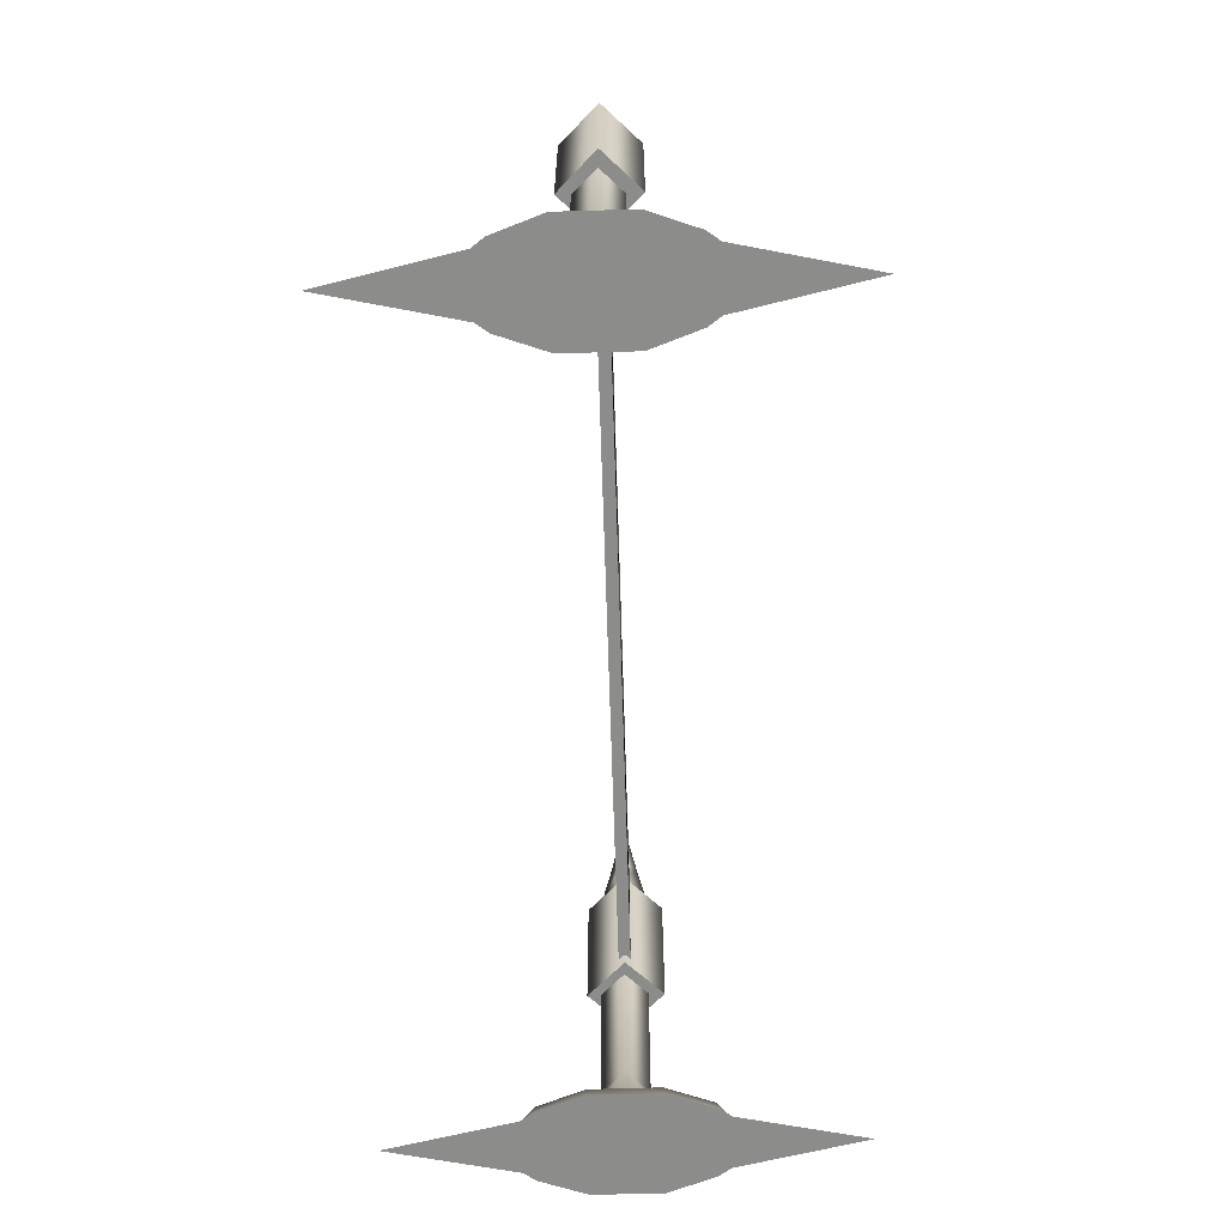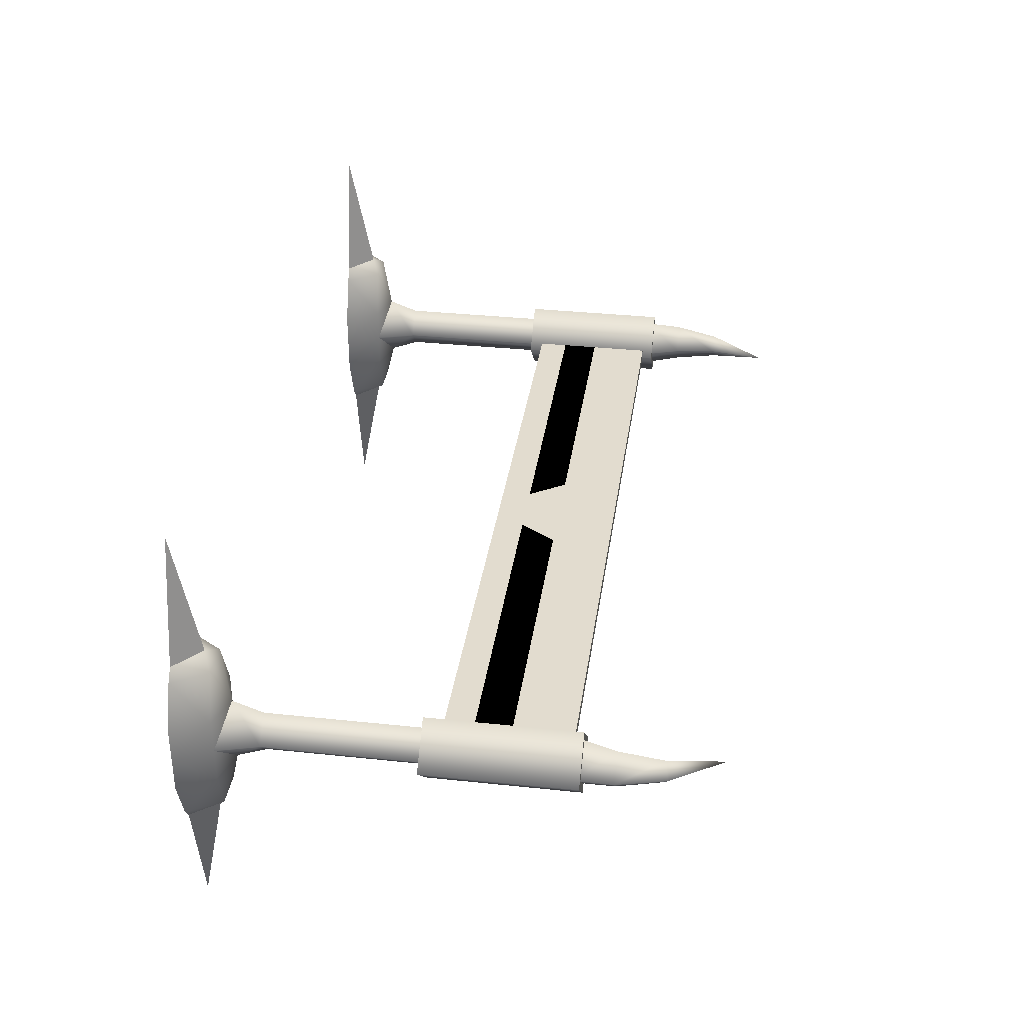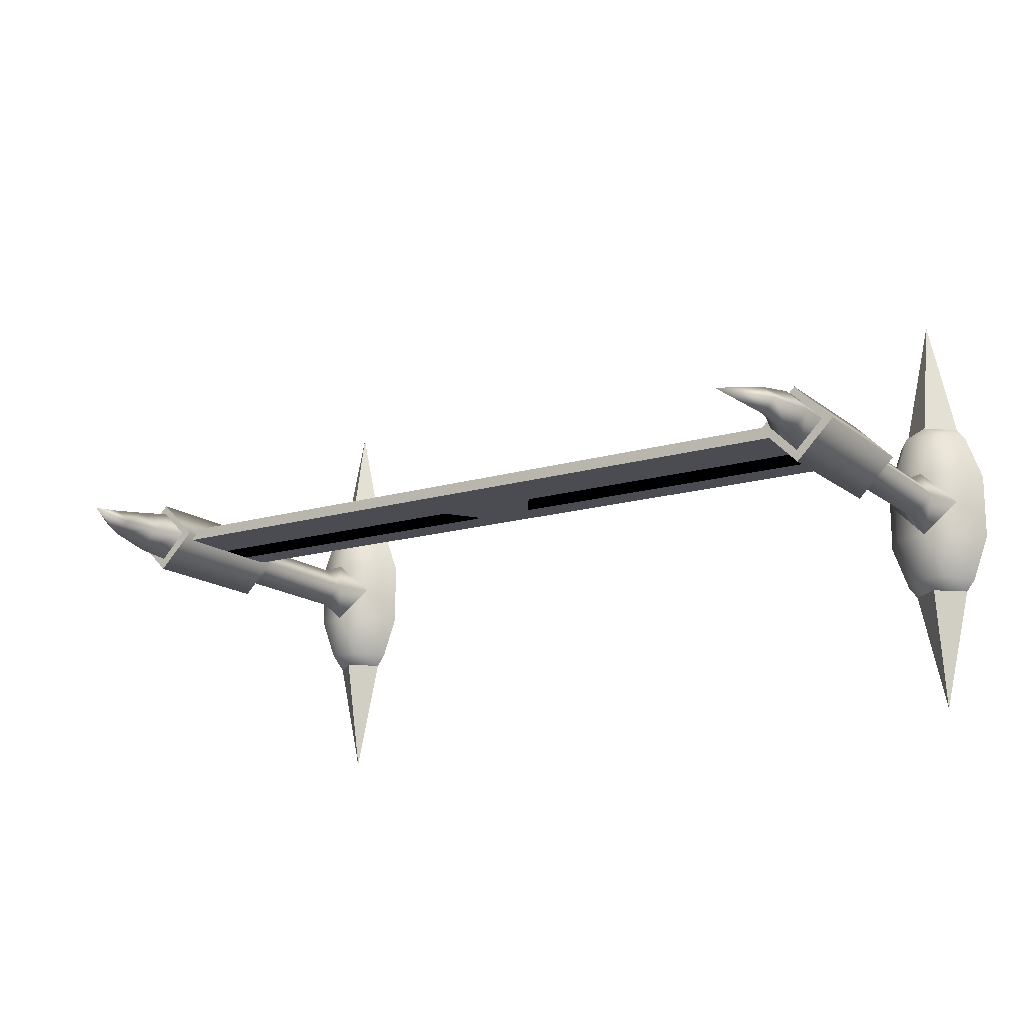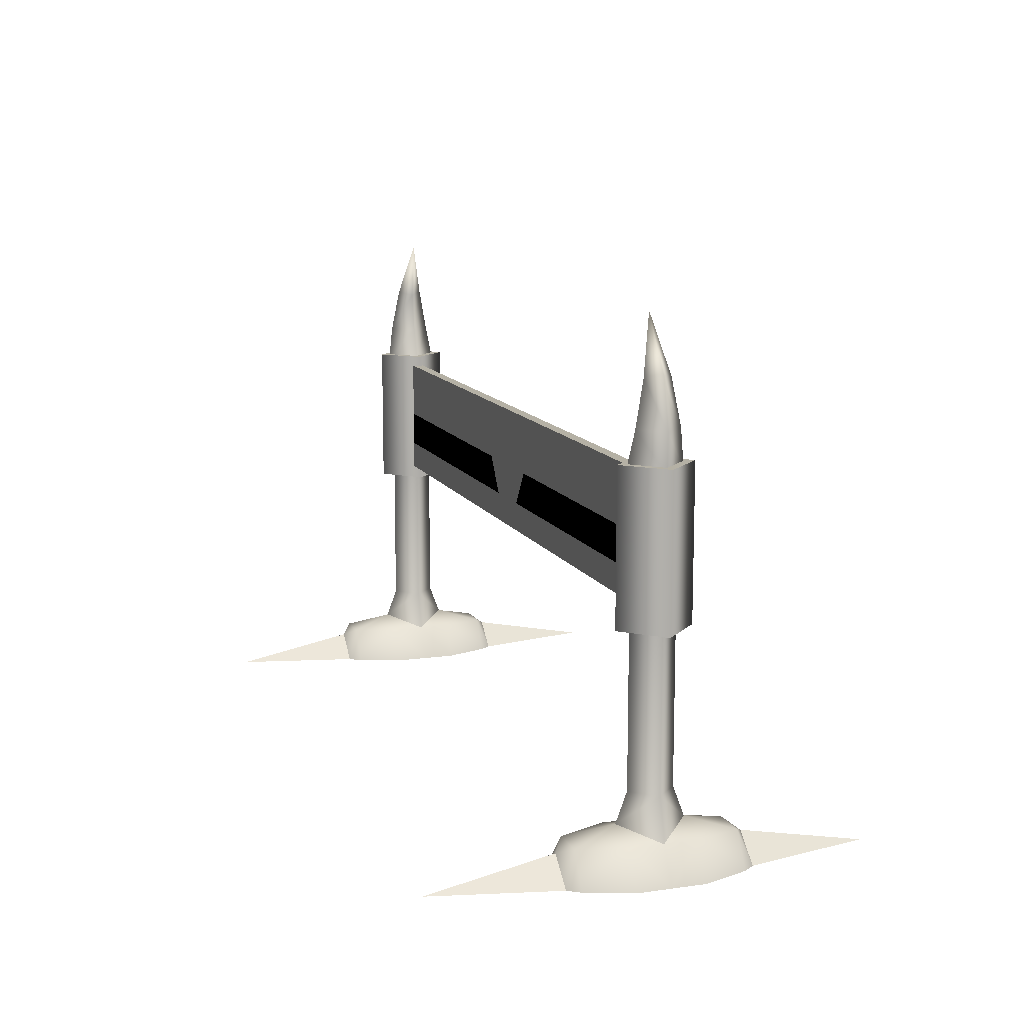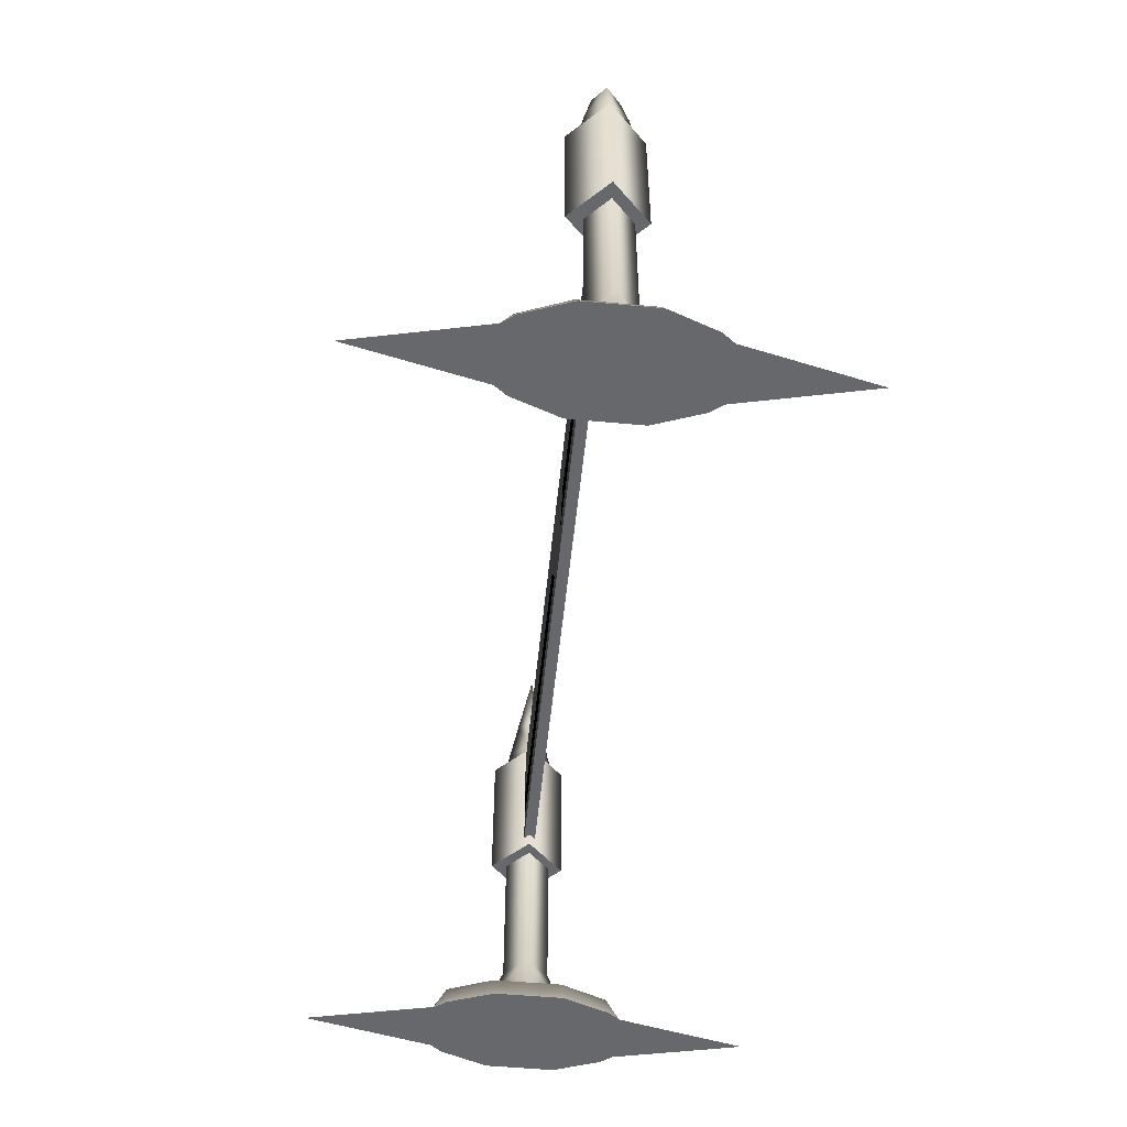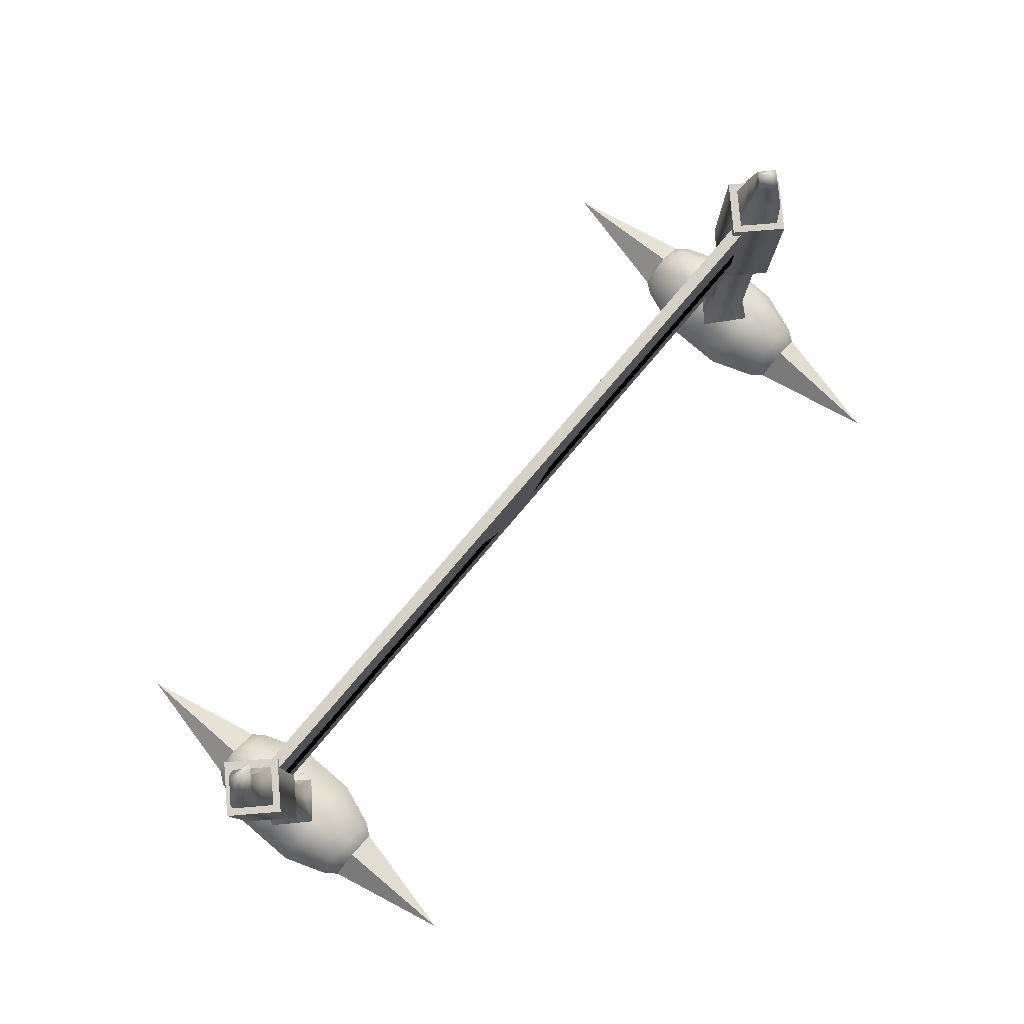
<metadata>
{"format":"obj","ext":"obj","renderer":"f3d","projection":"perspective","resolution":1024,"background":"white","views":[{"elev":-64.1,"azim":91.7,"up":"+Y"},{"elev":34.7,"azim":98.1,"up":"+Z"},{"elev":-15.5,"azim":-147.8,"up":"+Z"},{"elev":11.9,"azim":71.3,"up":"+Y"},{"elev":-52.5,"azim":-95.7,"up":"+Y"},{"elev":79.2,"azim":-49.6,"up":"+Y"}]}
</metadata>
<code>
v 14.7 -1e-06 -3.184
v 12.73 -1e-06 -3.184
v 13.72 -1e-06 -7.57
v 12.42 -1e-06 -2.771
v 15.02 -1e-06 -2.771
v 11.83 0 -1.168
v 15.61 0 -1.168
v 11.83 0 0.01399
v 15.61 0 0.01399
v 11.83 0 1.195
v 15.61 0 1.195
v 15.02 0 2.799
v -13.09 1.166 2.799
v -13.72 0.8704 3.212
v -12.73 0 3.212
v -14.34 1.166 2.799
v -13.73 1.605 1.2
v -14.92 1.217 1.195
v -14.92 1.217 0.01568
v -15.61 0 0.01399
v -14.92 1.217 -1.168
v -15.61 0 -1.168
v -15.02 0 -2.771
v 14.34 1.166 2.799
v 13.72 0.8704 3.212
v 14.7 0 3.212
v 13.09 1.166 2.799
v 13.73 1.605 1.2
v 12.52 1.217 1.195
v 12.52 1.217 0.01568
v 11.83 0 0.01399
v 11.83 0 -1.168
v 14.92 1.217 1.195
v 14.92 1.217 0.01568
v 15.61 0 0.01399
v 14.92 1.217 -1.168
v 15.61 0 -1.168
v 15.02 -1e-06 -2.771
v 12.73 0 3.212
v 12.42 0 2.799
v 11.83 0 1.195
v -14.7 0 3.212
v -15.02 0 2.799
v -15.61 0 1.195
v -13.73 1.605 -1.168
v -14.34 1.166 -2.771
v -13.09 1.166 -2.771
v -13.72 0.8704 -3.184
v -12.73 0 -3.184
v 12.73 0 3.212
v 14.7 0 3.212
v 13.72 0 7.598
v 12.42 0 2.799
v -15.02 0 2.799
v -12.42 0 2.799
v -12.73 0 3.212
v -11.83 0 1.195
v -15.61 0 1.195
v -15.61 0 0.01399
v 15.02 0 2.799
v 15.61 0 1.195
v 13.73 1.605 -1.168
v 14.34 1.166 -2.771
v 14.7 -1e-06 -3.184
v 13.72 0.8704 -3.184
v 13.09 1.166 -2.771
v 12.73 -1e-06 -3.184
v 12.42 -1e-06 -2.771
v 12.52 1.217 -1.168
v -12.42 0 2.799
v -12.52 1.217 1.195
v -11.83 0 1.195
v -11.83 0 0.01399
v -12.42 0 -2.771
v -12.52 1.217 -1.168
v -12.52 1.217 0.01568
v -11.83 0 -1.168
v -14.7 0 -3.184
v -12.73 0 -3.184
v -14.7 0 -3.184
v -13.72 0 -7.57
v -12.42 0 -2.771
v -15.02 0 -2.771
v -11.83 0 -1.168
v -14.7 0 3.212
v -13.72 0 7.598
v -11.83 0 0.01399
v -15.61 0 -1.168
v 14.7 -1e-06 -3.184
v 13.72 -1e-06 -7.57
v 13.72 0.8704 -3.184
v 12.73 0 3.212
v 13.72 0 7.598
v 13.72 0.8704 3.212
v 13.72 0.8704 -3.184
v 13.72 -1e-06 -7.57
v 12.73 -1e-06 -3.184
v 13.72 0.8704 3.212
v 13.72 0 7.598
v 14.7 0 3.212
v -13.72 0 -7.57
v -14.7 0 -3.184
v -13.72 0.8704 -3.184
v -13.72 0 7.598
v -12.73 0 3.212
v -13.72 0.8704 3.212
v -13.72 0 -7.57
v -13.72 0.8704 -3.184
v -12.73 0 -3.184
v -13.72 0 7.598
v -13.72 0.8704 3.212
v -14.7 0 3.212
g polygon0
f 1 2 3
f 1 4 2
f 5 4 1
f 5 6 4
f 7 6 5
f 7 8 6
f 9 8 7
f 9 10 8
f 11 10 9
f 11 12 10
f 13 14 15
f 13 16 14
f 17 16 13
f 17 18 16
f 19 18 17
f 19 20 18
f 21 20 19
f 21 22 20
f 23 22 21
f 24 25 26
f 24 27 25
f 28 27 24
f 28 29 27
f 30 29 28
f 30 31 29
f 32 31 30
f 33 28 24
f 33 34 28
f 35 34 33
f 35 36 34
f 37 36 35
f 37 38 36
f 27 39 25
f 27 40 39
f 29 40 27
f 29 41 40
f 31 41 29
f 16 42 14
f 16 43 42
f 18 43 16
f 18 44 43
f 20 44 18
f 45 21 19
f 45 46 21
f 47 46 45
f 47 48 46
f 49 48 47
f 50 51 52
f 50 12 51
f 53 12 50
f 53 10 12
f 54 55 56
f 54 57 55
f 58 57 54
f 58 59 57
f 60 24 26
f 60 33 24
f 61 33 60
f 61 35 33
f 36 62 34
f 36 63 62
f 38 63 36
f 38 64 63
f 65 63 64
f 65 66 63
f 67 66 65
f 67 68 66
f 66 62 63
f 66 69 62
f 68 69 66
f 68 32 69
f 70 13 15
f 70 71 13
f 72 71 70
f 72 73 71
f 47 74 49
f 47 75 74
f 45 75 47
f 45 76 75
f 71 17 13
f 71 76 17
f 73 76 71
f 73 77 76
f 46 23 21
f 46 78 23
f 48 78 46
f 79 80 81
f 79 82 80
f 82 83 80
f 82 84 83
f 85 56 86
f 85 54 56
f 59 87 57
f 59 88 87
f 88 84 87
f 88 83 84
f 30 69 32
f 30 62 69
f 77 75 76
f 77 74 75
f 89 90 91
f 92 93 94
f 95 96 97
f 98 99 100
f 101 102 103
f 104 105 106
f 107 108 109
f 110 111 112
v 13.19 14.3 0.01737
v 12.76 12.98 0.01737
v 13.72 12.98 0.9814
v 13.95 14.3 -0.7389
v 13.84 15.88 -0.4428
v 14.29 15.98 0.01737
v 13.09 17.83 0.01737
v 13.84 15.88 0.4776
v 13.39 15.77 0.01737
v 13.95 14.3 0.7736
v -13.19 14.3 0.01737
v -13.72 12.98 0.9814
v -12.76 12.98 0.01737
v -13.95 14.3 0.7736
v -13.39 15.77 0.01737
v -13.84 15.88 0.4776
v -13.09 17.83 0.01737
v -14.29 15.98 0.01737
v -13.84 15.88 -0.4428
v -13.95 14.3 -0.7389
v 13.73 2.656 0.8072
v 12.94 8.429 0.01737
v 12.94 2.656 0.01737
v 13.73 8.429 0.8072
v 14.52 2.656 0.01737
v 14.52 8.429 0.01737
v 13.73 2.656 -0.7724
v 13.73 8.429 -0.7724
v 12.94 2.656 0.01737
v 12.94 8.429 0.01737
v 14.69 12.98 0.01737
v 14.7 14.3 0.01737
v 13.72 12.98 -0.9466
v -14.69 12.98 0.01737
v -14.7 14.3 0.01737
v 13.73 1.605 1.2
v 12.94 2.656 0.01737
v 12.52 1.217 0.01568
v 13.73 2.656 0.8072
v 14.52 2.656 0.01737
v 13.73 1.605 -1.168
v 13.73 2.656 -0.7724
v 12.94 2.656 0.01737
v 12.52 1.217 0.01568
v -14.52 2.656 0.01737
v -13.73 1.605 1.2
v -13.73 2.656 0.8072
v -14.92 1.217 0.01568
v -13.73 1.605 -1.168
v -13.72 12.98 -0.9466
v 14.92 1.217 0.01568
v -12.94 2.656 0.01737
v -12.52 1.217 0.01568
v -12.94 8.429 0.01737
v -13.73 2.656 0.8072
v -12.94 2.656 0.01737
v -13.73 8.429 0.8072
v -14.52 2.656 0.01737
v -14.52 8.429 0.01737
v -13.73 2.656 -0.7724
v -13.73 8.429 -0.7724
v -12.94 2.656 0.01737
v -12.94 8.429 0.01737
v -13.73 2.656 -0.7724
v -12.94 2.656 0.01737
v -12.52 1.217 0.01568
g polygon1
f 113 114 115
f 113 116 114
f 117 116 113
f 117 118 116
f 119 118 117
f 119 120 118
f 121 120 119
f 121 122 120
f 113 122 121
f 113 115 122
f 123 124 125
f 123 126 124
f 127 126 123
f 127 128 126
f 129 128 127
f 129 130 128
f 131 130 129
f 131 132 130
f 123 132 131
f 123 125 132
f 133 134 135
f 133 136 134
f 137 136 133
f 137 138 136
f 139 138 137
f 139 140 138
f 141 140 139
f 141 142 140
f 143 122 115
f 143 144 122
f 145 144 143
f 145 116 144
f 114 116 145
f 126 146 124
f 126 147 146
f 128 147 126
f 128 130 147
f 148 149 150
f 148 151 149
f 152 151 148
f 153 154 152
f 153 155 154
f 156 155 153
f 157 158 159
f 157 160 158
f 161 160 157
f 144 120 122
f 144 118 120
f 116 118 144
f 147 162 146
f 147 132 162
f 130 132 147
f 163 152 148
f 163 153 152
f 164 158 165
f 164 159 158
f 166 167 168
f 166 169 167
f 169 170 167
f 169 171 170
f 171 172 170
f 171 173 172
f 173 174 172
f 173 175 174
f 176 161 157
f 176 177 161
f 117 121 119
f 117 113 121
f 127 131 129
f 127 123 131
f 161 177 178
f 162 132 125
v 13.77 7.965 1.287
v 13.77 7.965 -1.318
v 15.07 7.965 -0.01541
v 12.47 7.965 -0.01541
v 13.77 13.22 1.287
v 13.77 13.22 -1.318
v 12.47 13.22 -0.01541
v 15.07 13.22 -0.01541
v -13.77 7.965 1.287
v -13.77 7.965 -1.318
v -12.47 7.965 -0.01541
v -15.07 7.965 -0.01541
v -13.77 13.22 1.287
v -13.77 13.22 -1.318
v -15.07 13.22 -0.01541
v -12.47 13.22 -0.01541
g polygon2
f 179 180 181
f 179 182 180
f 183 184 185
f 183 186 184
f 187 188 189
f 187 190 188
f 191 192 193
f 191 194 192
v 15.07 7.965 -0.01541
v 15.07 13.22 -0.01541
v 13.77 7.965 1.287
v 13.77 13.22 -1.318
v 13.77 7.965 -1.318
v 12.47 13.22 -0.01541
v 12.47 7.965 -0.01541
v 13.77 13.22 1.287
v -15.07 13.22 -0.01541
v -13.77 7.965 1.287
v -13.77 13.22 1.287
v -15.07 7.965 -0.01541
v -13.77 13.22 -1.318
v -13.77 7.965 -1.318
v -12.47 13.22 -0.01541
v -12.47 7.965 -0.01541
v -1.879 10.73 0.2
v -12.91 12.82 0.2
v -12.91 10.73 0.2
v -0.000107 12.82 0.2
v 1.878 10.73 0.2
v 12.91 12.82 0.2
v 12.91 10.73 0.2
v 1.037 9.462 -0.2
v -1.879 10.73 -0.2
v 1.878 10.73 -0.2
v -1.037 9.462 -0.2
v -0.000107 8.44 -0.2
v -12.91 8.44 -0.2
v 12.91 12.82 -0.2
v 12.91 10.73 -0.2
v -0.000108 12.82 -0.2
v -0.000108 8.44 0.2
v -12.91 9.462 0.2
v -12.91 8.44 0.2
v -1.037 9.462 0.2
v 1.037 9.462 0.2
v -12.91 12.82 -0.2
v -12.91 10.73 -0.2
v -12.91 8.44 -0.2
v -0.000108 8.44 0.2
v -12.91 8.44 0.2
v -0.000107 8.44 -0.2
v 12.91 12.82 -0.2
v -0.000107 12.82 0.2
v 12.91 12.82 0.2
v -0.000108 12.82 -0.2
v 12.91 9.462 -0.2
v 12.91 8.44 -0.2
v 12.91 8.44 0.2
v 12.91 8.44 -0.2
v -12.91 12.82 0.2
v -12.91 12.82 -0.2
v 12.91 8.44 0.2
v 12.91 9.462 0.2
v -12.91 9.462 -0.2
g polygon3
f 195 196 197
f 195 198 196
f 199 198 195
f 199 200 198
f 201 200 199
f 201 202 200
f 197 202 201
f 197 196 202
f 203 204 205
f 203 206 204
f 207 206 203
f 207 208 206
f 209 208 207
f 209 210 208
f 205 210 209
f 205 204 210
f 211 212 213
f 211 214 212
f 215 214 211
f 215 216 214
f 217 216 215
f 218 219 220
f 218 221 219
f 222 221 218
f 222 223 221
f 220 224 225
f 220 226 224
f 219 226 220
f 227 228 229
f 227 230 228
f 231 230 227
f 232 219 233
f 232 226 219
f 211 231 215
f 211 230 231
f 234 235 236
f 234 237 235
f 238 239 240
f 238 241 239
f 222 242 243
f 222 218 242
f 237 244 235
f 237 245 244
f 241 246 239
f 241 247 246
f 231 248 249
f 231 227 248
f 250 221 223
v -12.91 10.73 0.2
v -1.037 9.462 0.2
v -1.879 10.73 0.2
v -12.91 9.462 0.2
v -12.91 9.462 -0.2
v -1.879 10.73 -0.2
v -1.037 9.462 -0.2
v -12.91 10.73 -0.2
v 1.878 10.73 0.2
v 12.91 9.462 0.2
v 12.91 10.73 0.2
v 1.037 9.462 0.2
v 1.037 9.462 -0.2
v 12.91 10.73 -0.2
v 12.91 9.462 -0.2
v 1.878 10.73 -0.2
g polygon4
f 251 252 253
f 251 254 252
f 255 256 257
f 255 258 256
f 259 260 261
f 259 262 260
f 263 264 265
f 263 266 264

</code>
